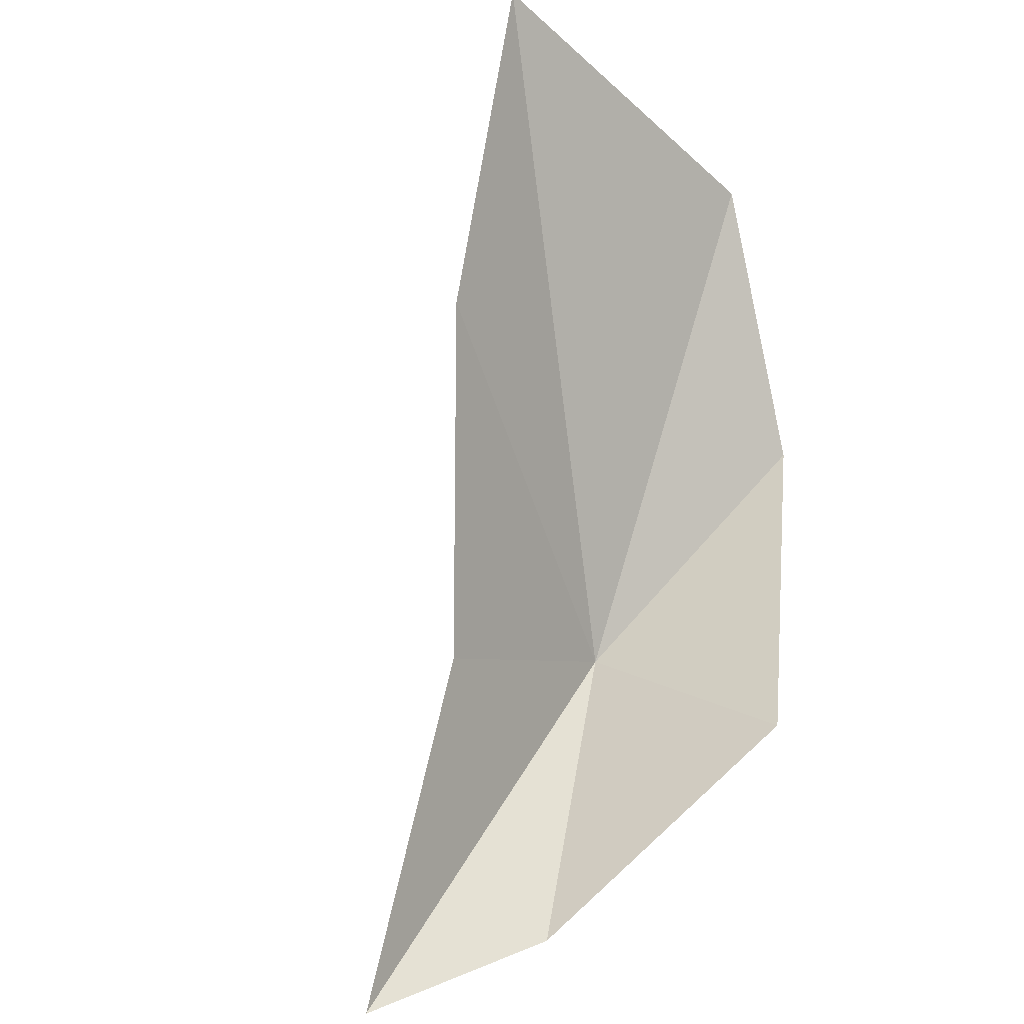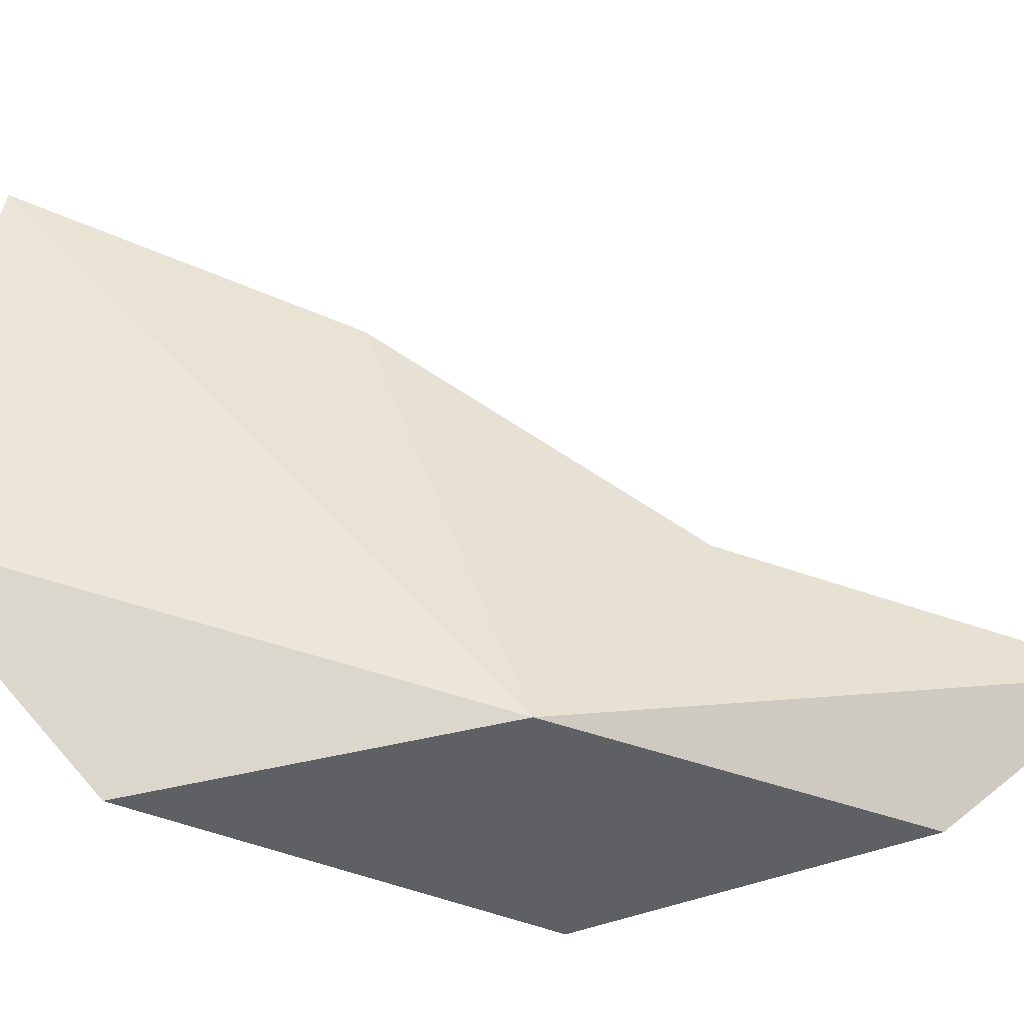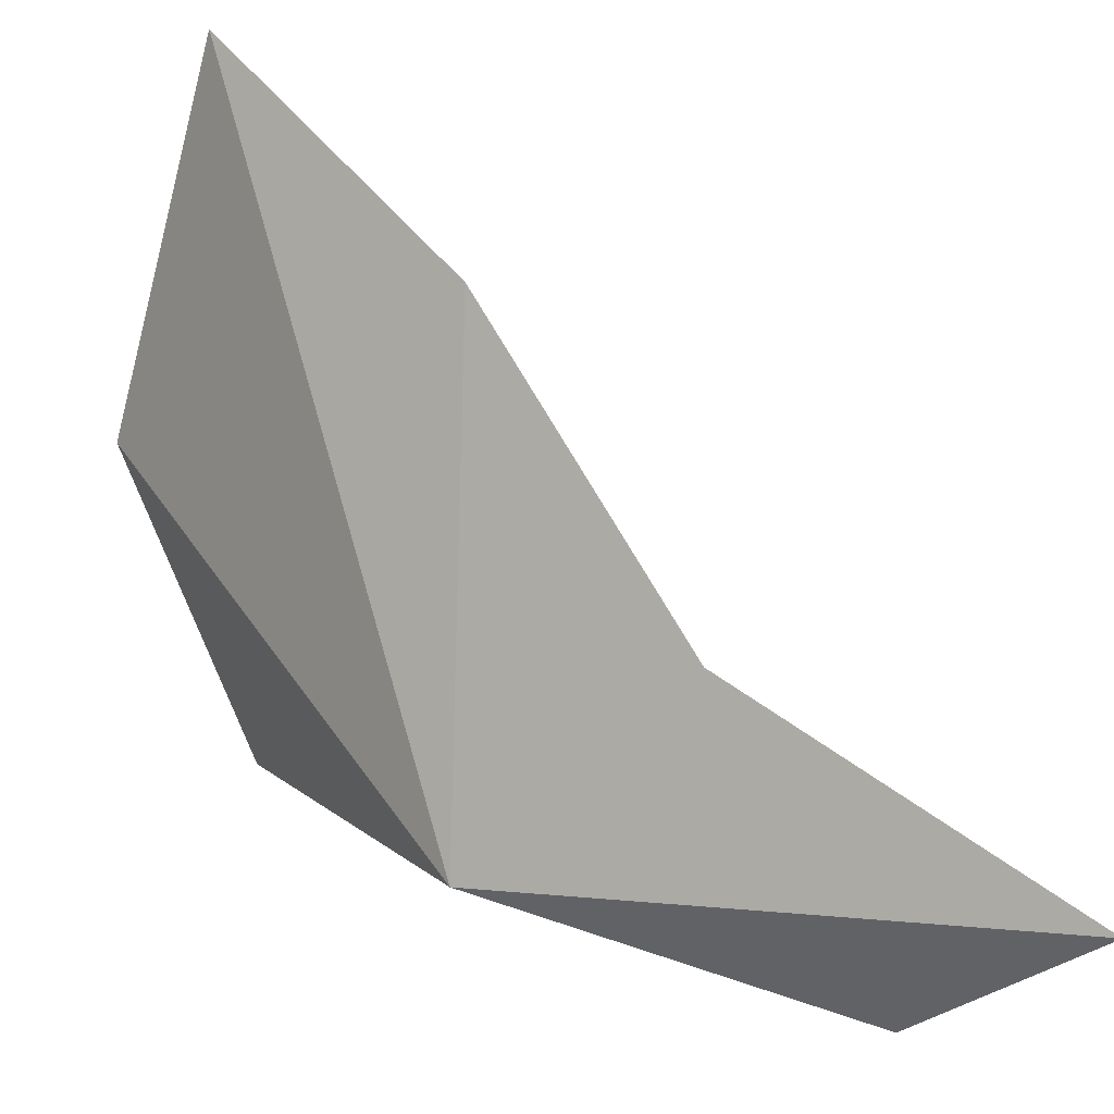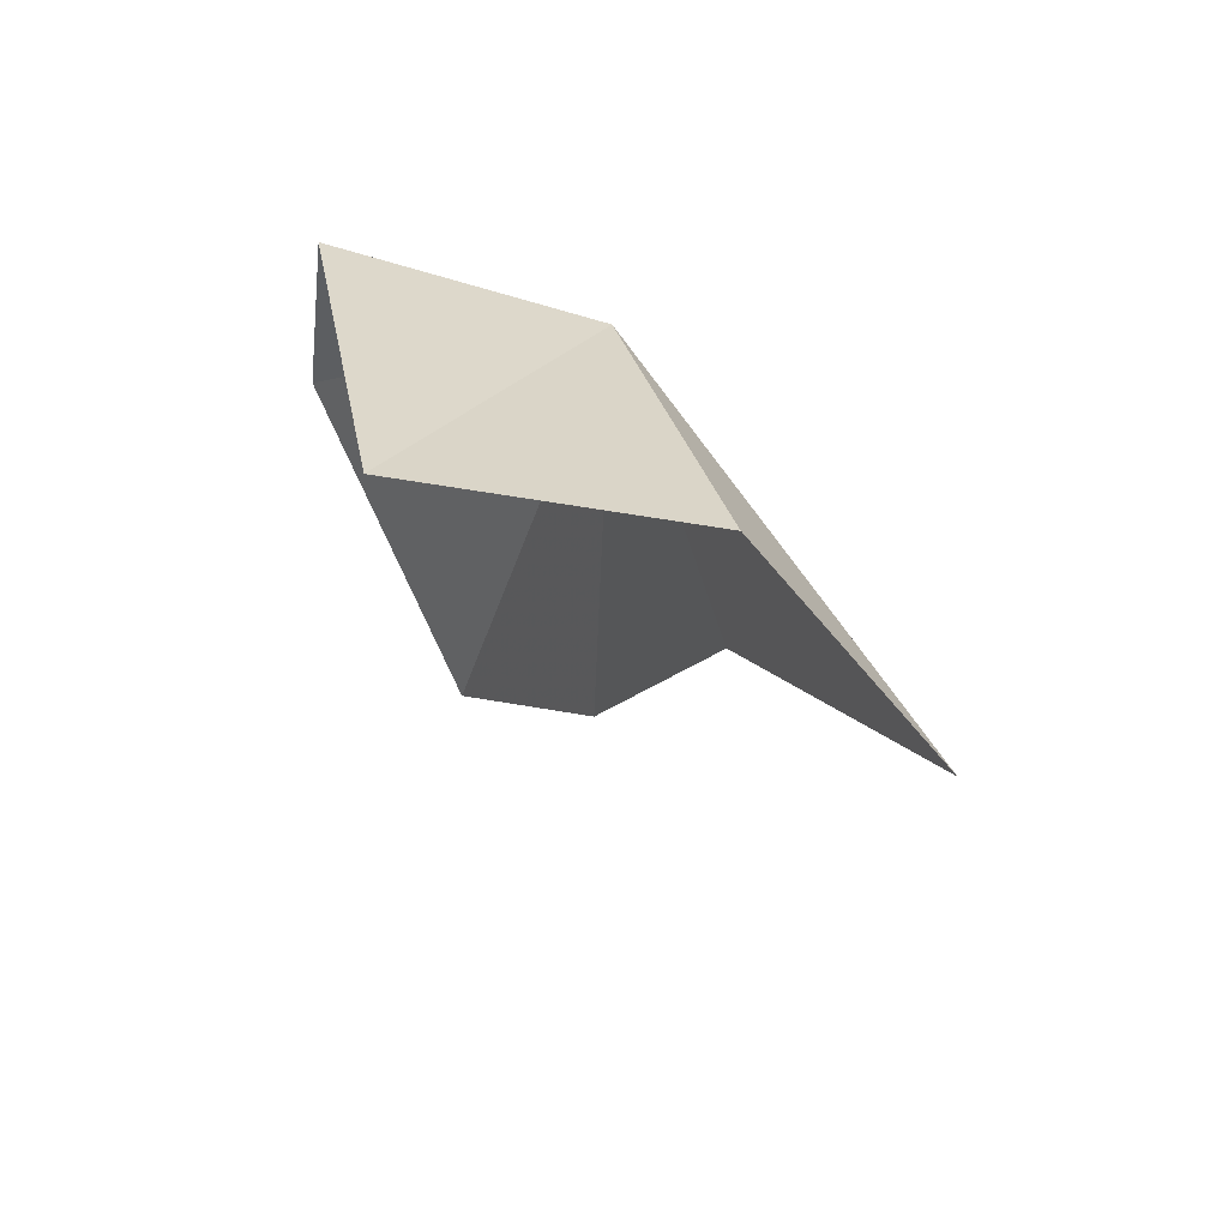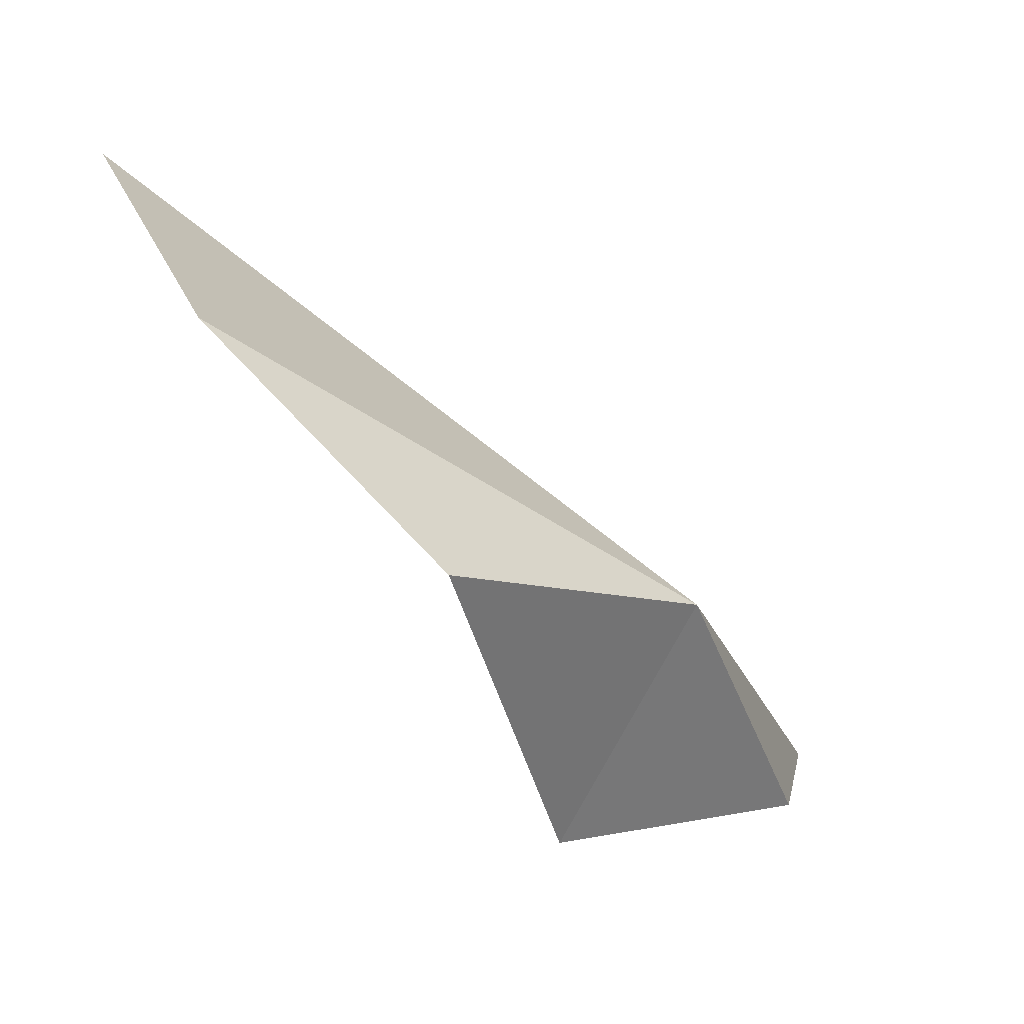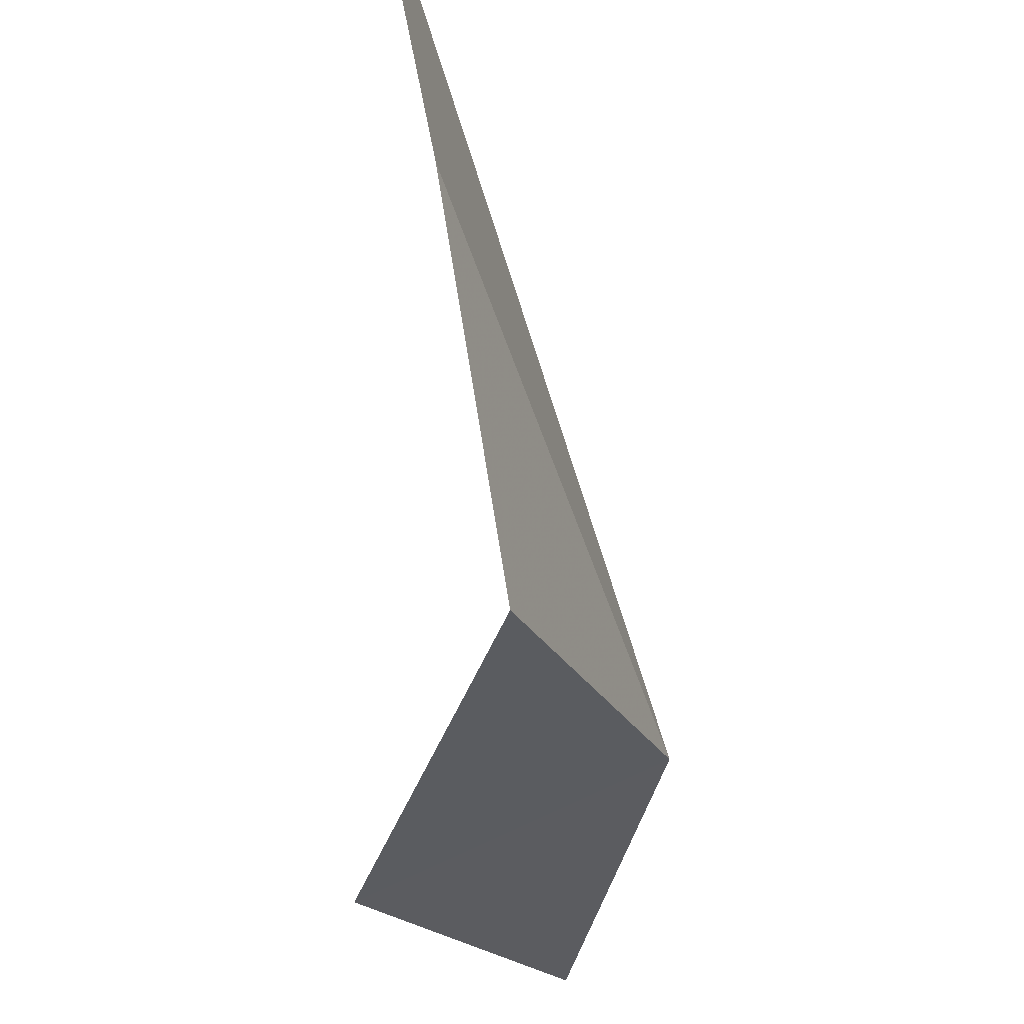
<metadata>
{"format":"obj","ext":"obj","renderer":"f3d","projection":"perspective","resolution":1024,"background":"white","views":[{"elev":-58.9,"azim":44.2,"up":"+Y"},{"elev":-27.1,"azim":-133.3,"up":"+Z"},{"elev":24.7,"azim":-84.3,"up":"+Z"},{"elev":-46.8,"azim":-156.7,"up":"+Y"},{"elev":47.7,"azim":159.4,"up":"+Y"},{"elev":-32.5,"azim":149.4,"up":"+Z"}]}
</metadata>
<code>
v -57.68 -102.7 36.68
v -51.78 -109.6 33.8
v -61.65 -114.6 35.47
v -48.53 -95.68 35.07
v -43.63 -90.79 43.17
v -43.39 -94.17 55.95
v -50.76 -102.4 51.24
v -58.13 -109.3 43.79
v -65.03 -119.6 40.64
f 1 2 3
f 1 4 2
f 1 5 4
f 1 6 5
f 1 7 6
f 1 8 7
f 1 3 9
f 1 9 8

</code>
